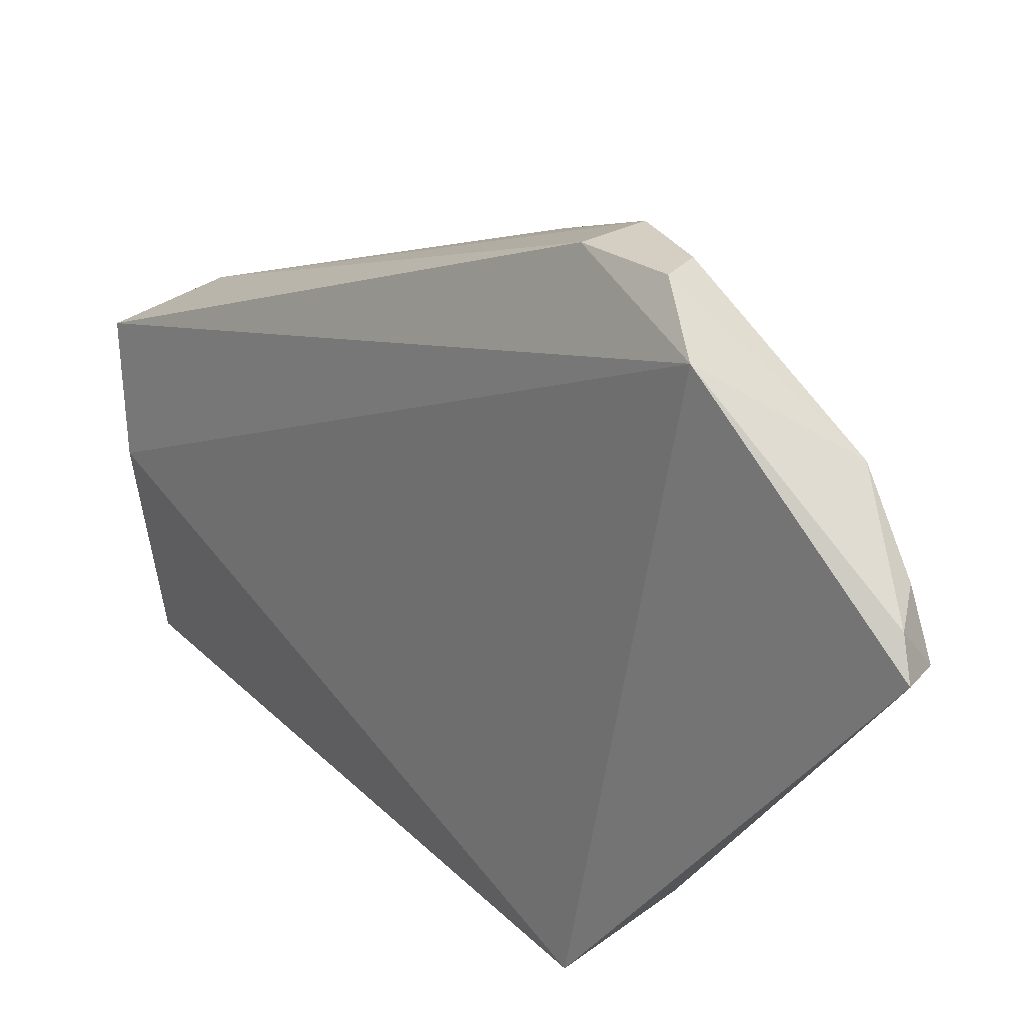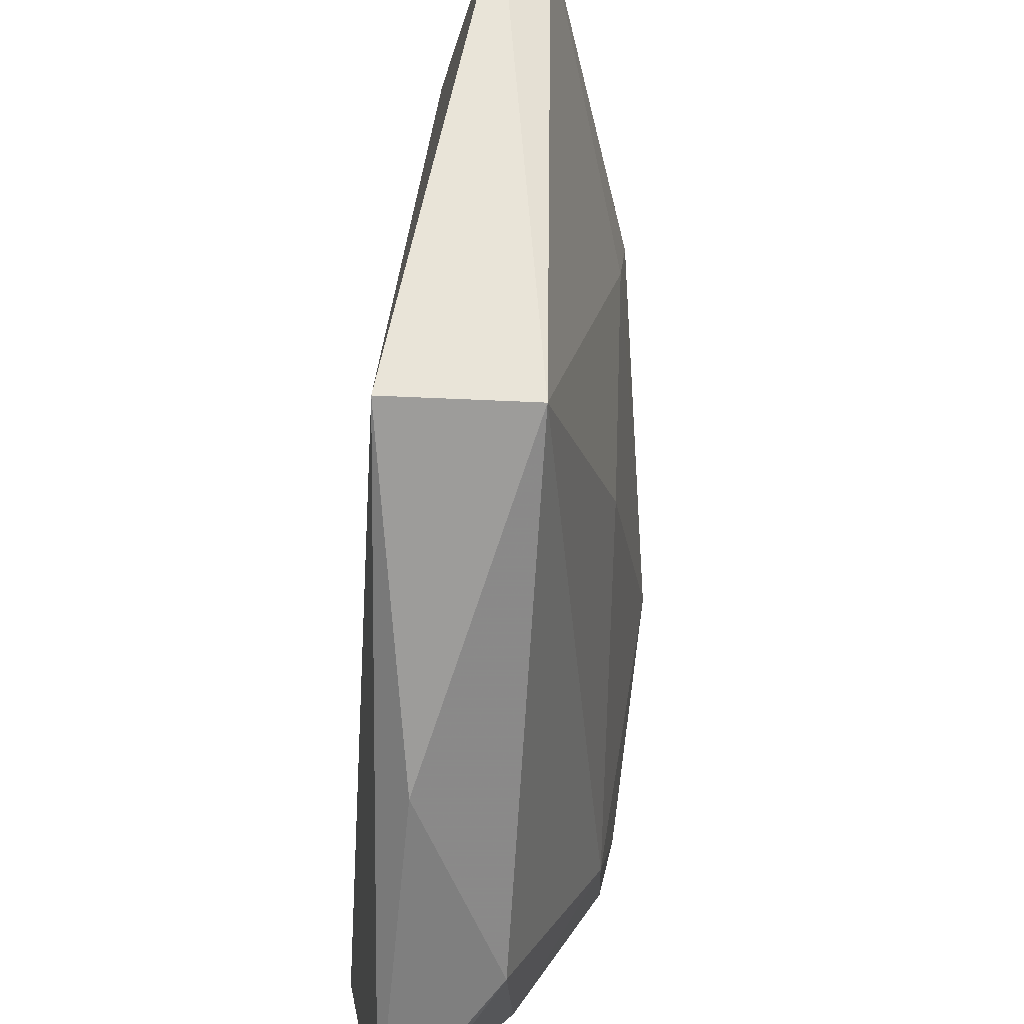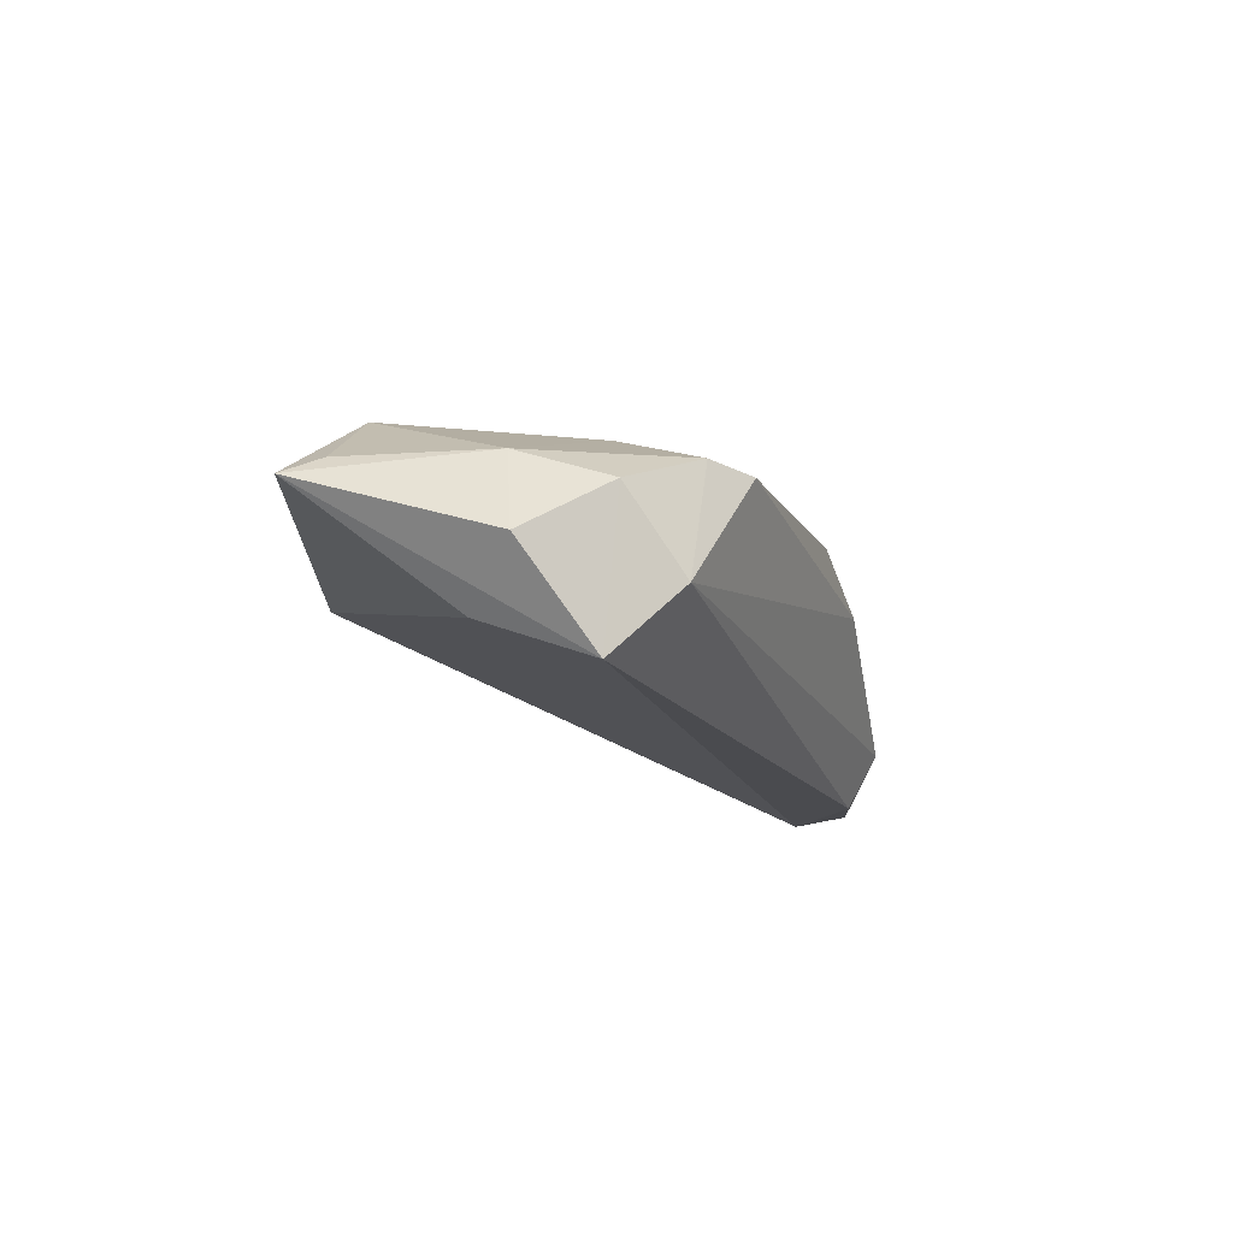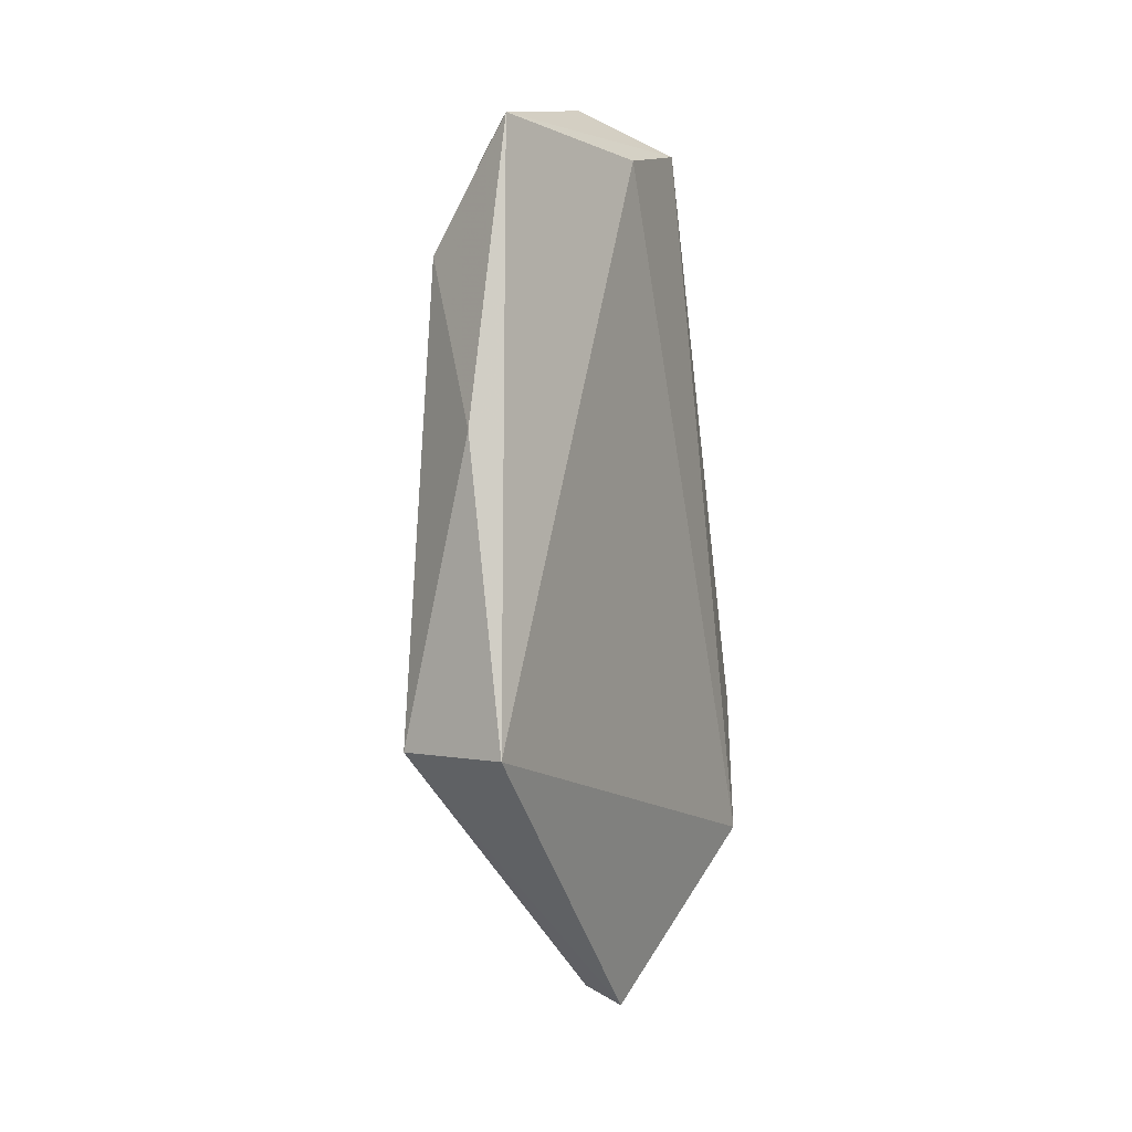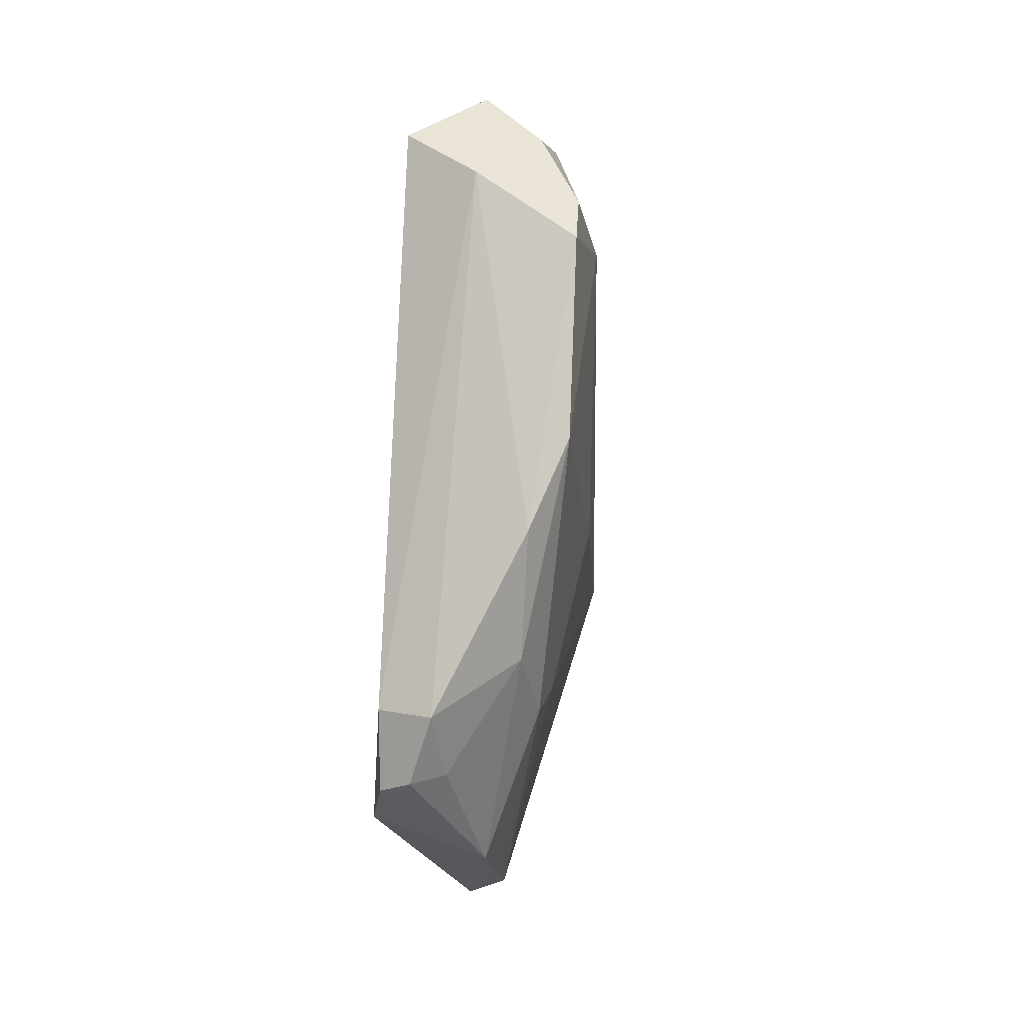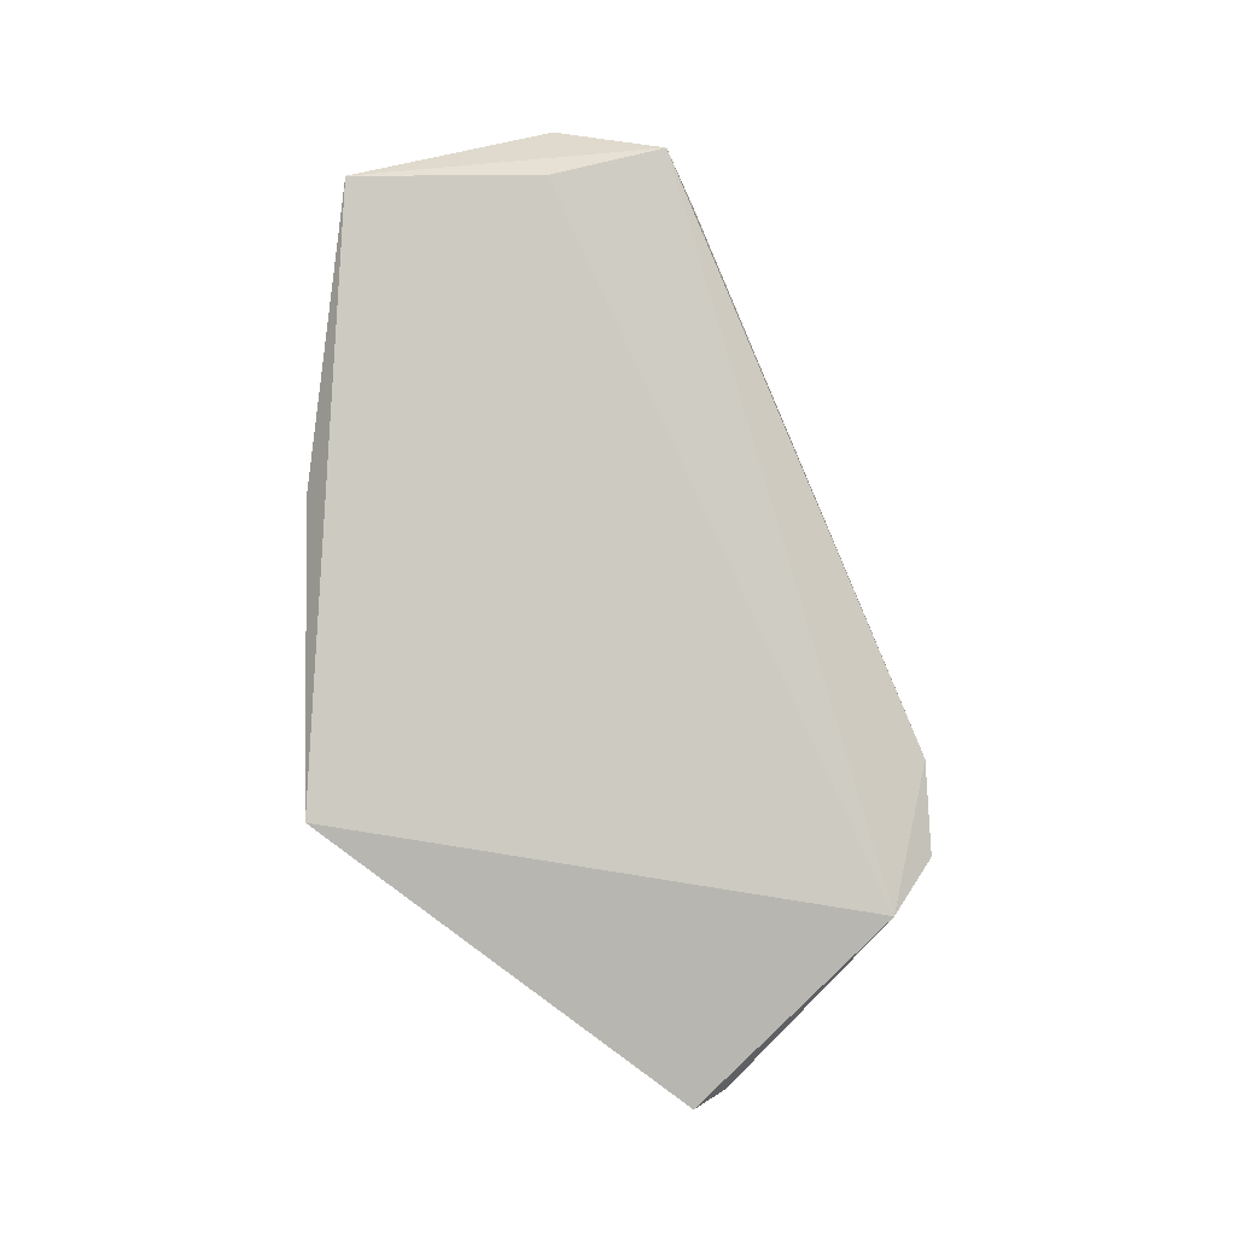
<metadata>
{"format":"obj","ext":"obj","renderer":"f3d","projection":"perspective","resolution":1024,"background":"white","views":[{"elev":27.9,"azim":-38.0,"up":"+Z"},{"elev":-67.9,"azim":-2.1,"up":"+Z"},{"elev":79.6,"azim":-62.7,"up":"+Y"},{"elev":-3.9,"azim":-149.3,"up":"+Y"},{"elev":17.8,"azim":19.9,"up":"+Y"},{"elev":-5.8,"azim":-91.6,"up":"+Y"}]}
</metadata>
<code>
v 0.03907 0.1025 0.1818
v 0.04342 0.1002 0.1737
v 0.0442 0.131 0.1692
v 0.0329 0.1351 0.149
v 0.03206 0.09886 0.1473
v 0.0319 0.1366 0.1671
v 0.04535 0.1191 0.1737
v 0.03662 0.08293 0.1687
v 0.03923 0.09928 0.1484
v 0.03733 0.1348 0.1689
v 0.03103 0.1347 0.1604
v 0.04331 0.1051 0.1769
v 0.0437 0.1138 0.1768
v 0.04012 0.08949 0.1751
v 0.03401 0.09372 0.1797
v 0.03402 0.117 0.147
v 0.03857 0.1278 0.1501
v 0.04324 0.1285 0.1617
v 0.04299 0.1089 0.1618
v 0.03545 0.1025 0.1818
v 0.03999 0.1363 0.1638
v 0.03935 0.0978 0.1801
v 0.03897 0.08406 0.1683
v 0.03718 0.08401 0.1705
v 0.04308 0.1003 0.1701
v 0.03558 0.09698 0.1821
v 0.04354 0.1328 0.1667
v 0.03501 0.1385 0.1607
v 0.03913 0.1348 0.1582
v 0.03916 0.08567 0.1714
v 0.03763 0.09776 0.1821
v 0.03488 0.1342 0.1506
f 9 8 5
f 11 6 4
f 11 4 5
f 12 2 7
f 13 7 3
f 13 12 7
f 13 1 12
f 13 10 1
f 13 3 10
f 14 2 12
f 15 6 11
f 15 11 5
f 15 5 8
f 16 9 5
f 16 5 4
f 17 16 4
f 17 9 16
f 18 3 7
f 18 9 17
f 19 18 7
f 19 9 18
f 20 10 6
f 20 1 10
f 20 6 15
f 21 6 10
f 22 14 12
f 22 12 1
f 23 2 14
f 23 8 9
f 24 15 8
f 24 14 15
f 24 8 23
f 25 19 7
f 25 7 2
f 25 9 19
f 25 23 9
f 25 2 23
f 26 20 15
f 26 1 20
f 26 15 14
f 27 21 10
f 27 10 3
f 27 3 18
f 28 4 6
f 28 6 21
f 29 28 21
f 29 4 28
f 29 21 27
f 29 27 18
f 29 18 17
f 30 24 23
f 30 23 14
f 30 14 24
f 31 22 1
f 31 1 26
f 31 26 14
f 31 14 22
f 32 29 17
f 32 17 4
f 32 4 29

</code>
